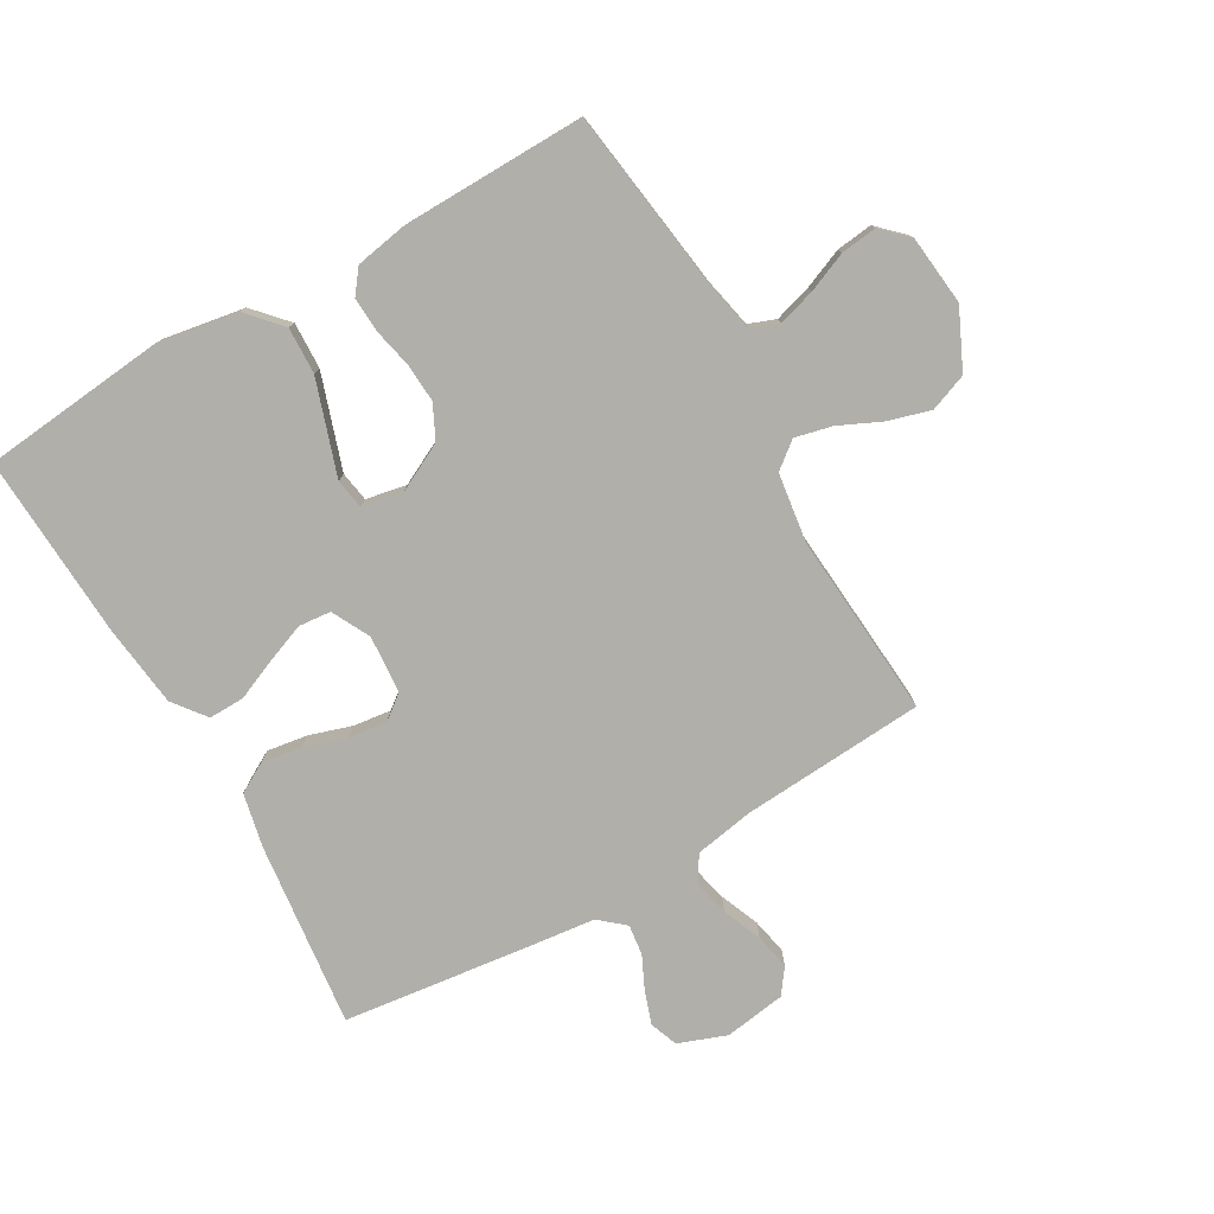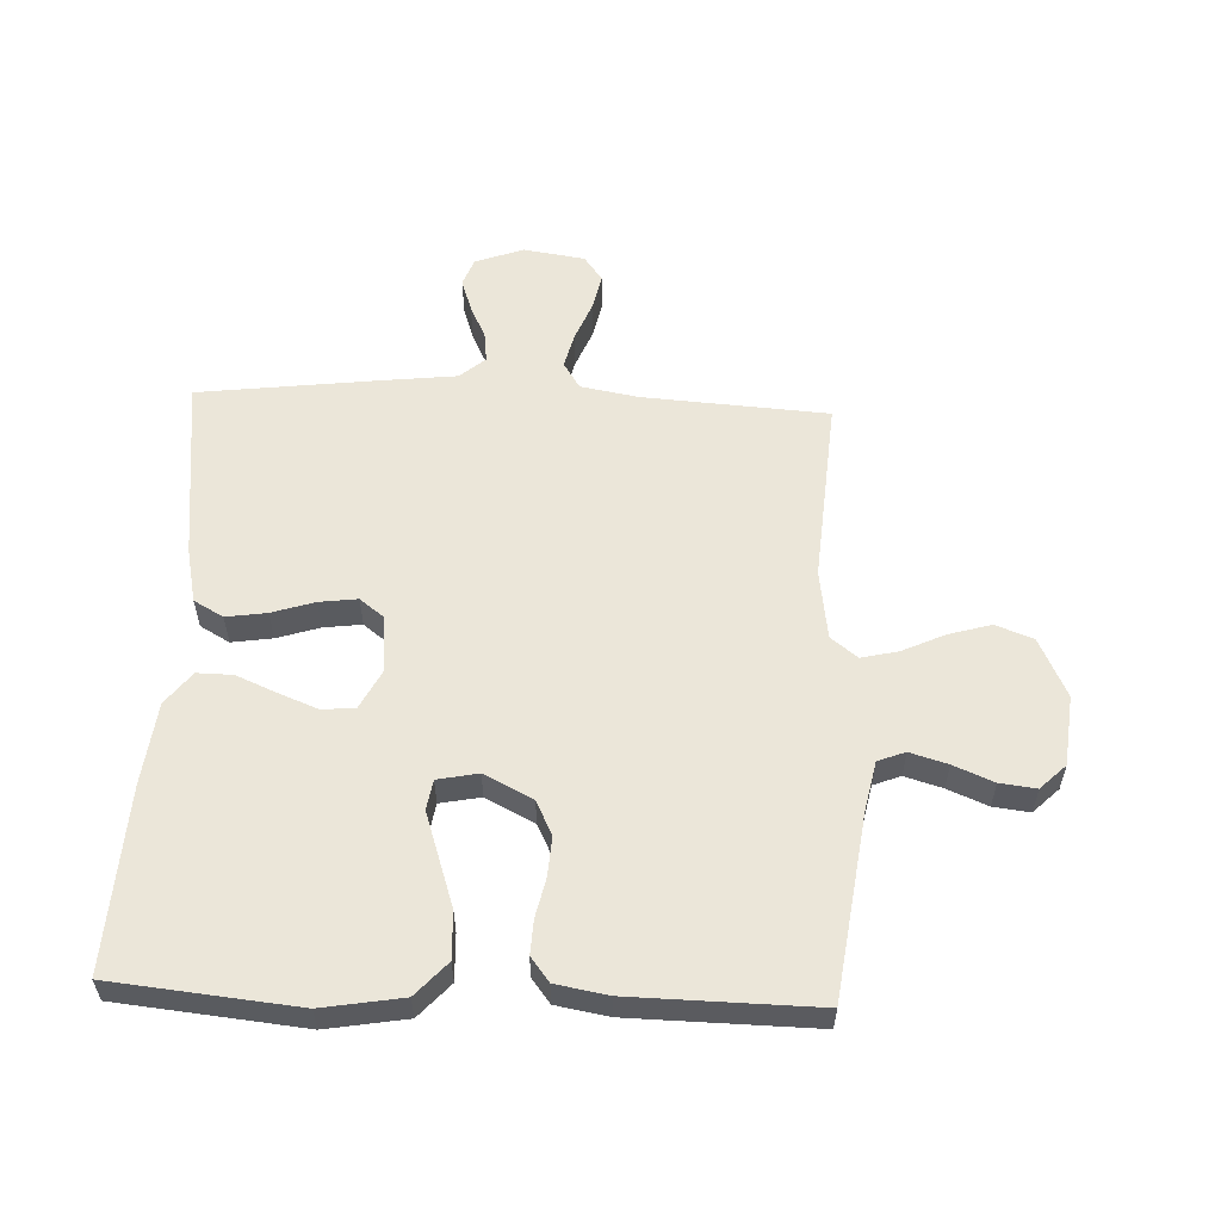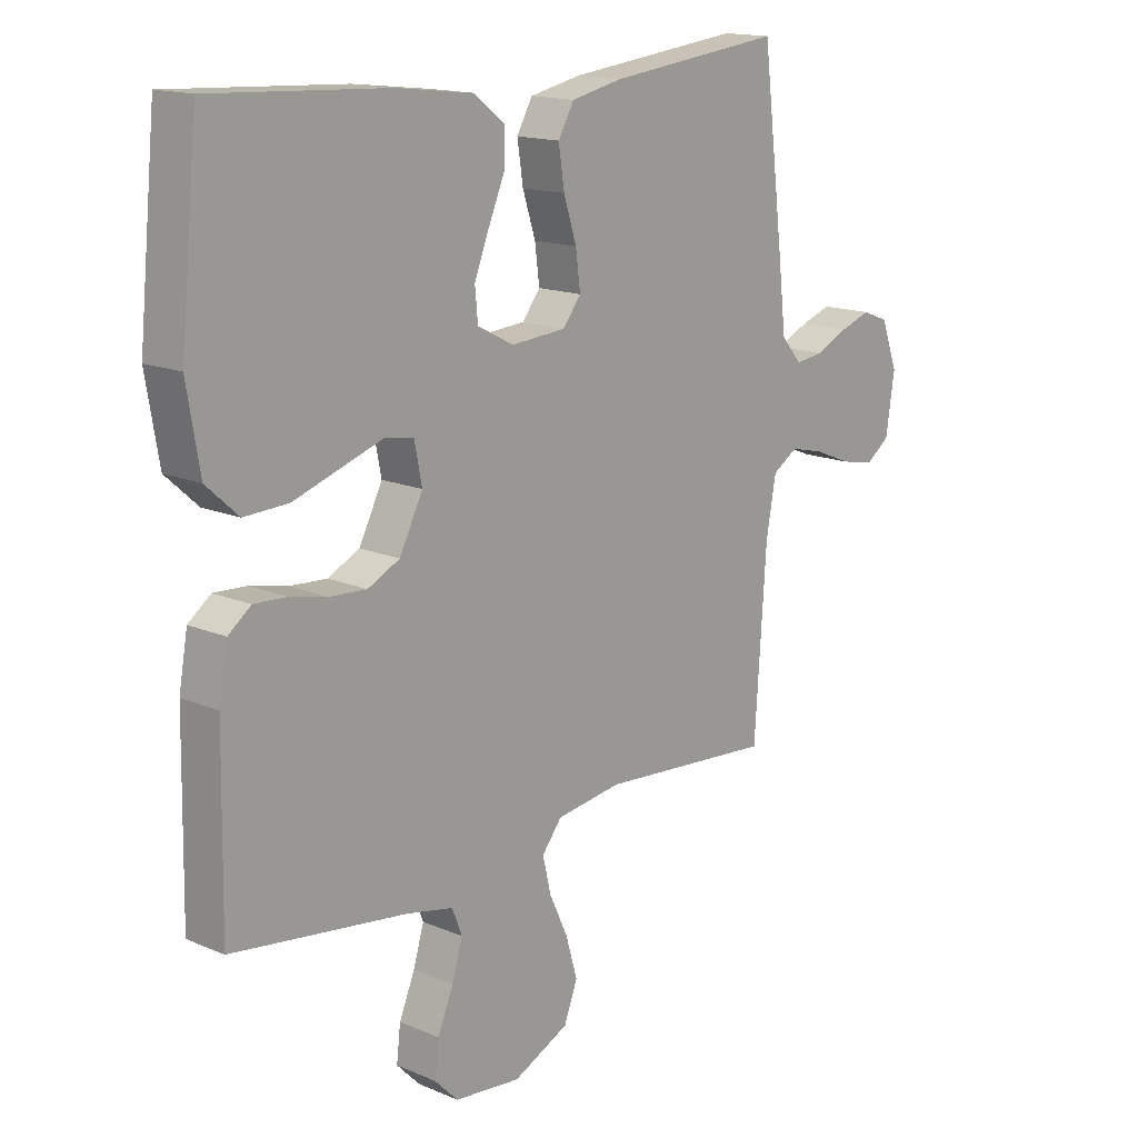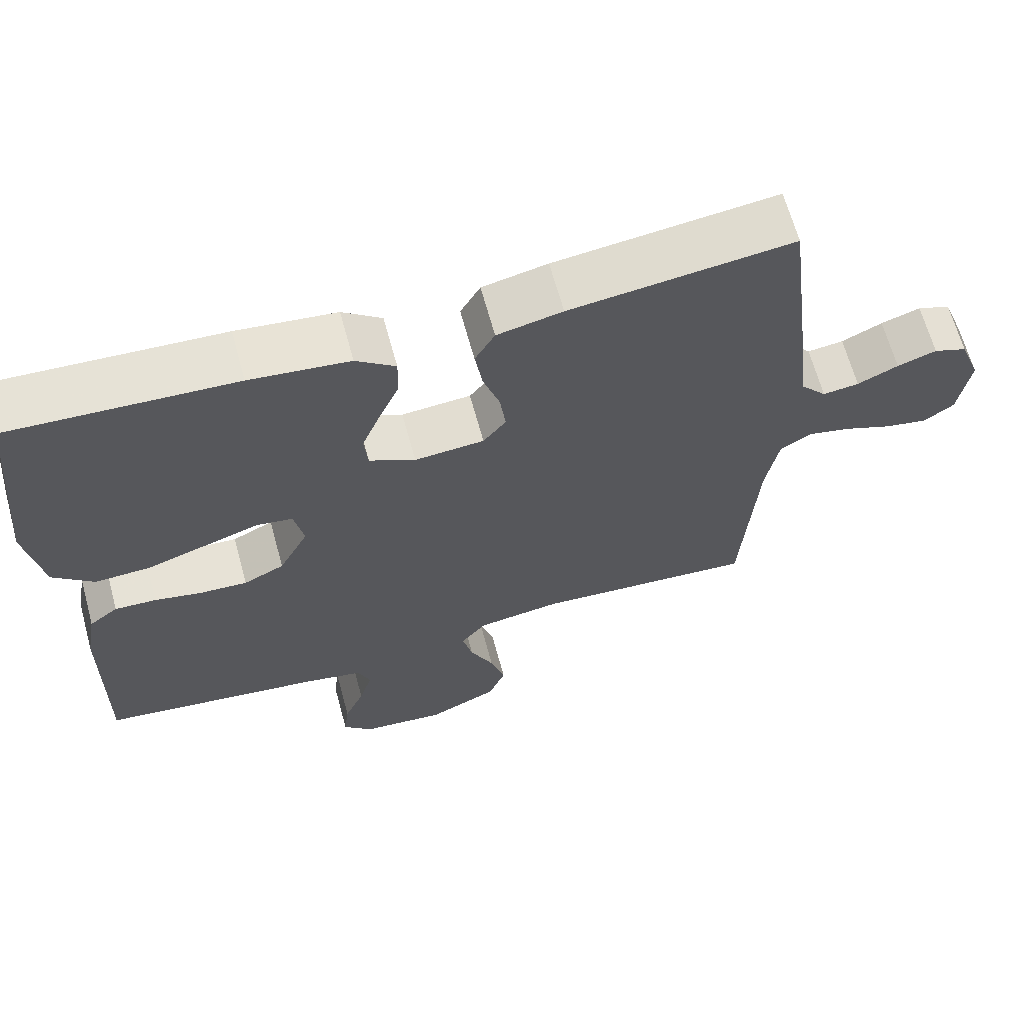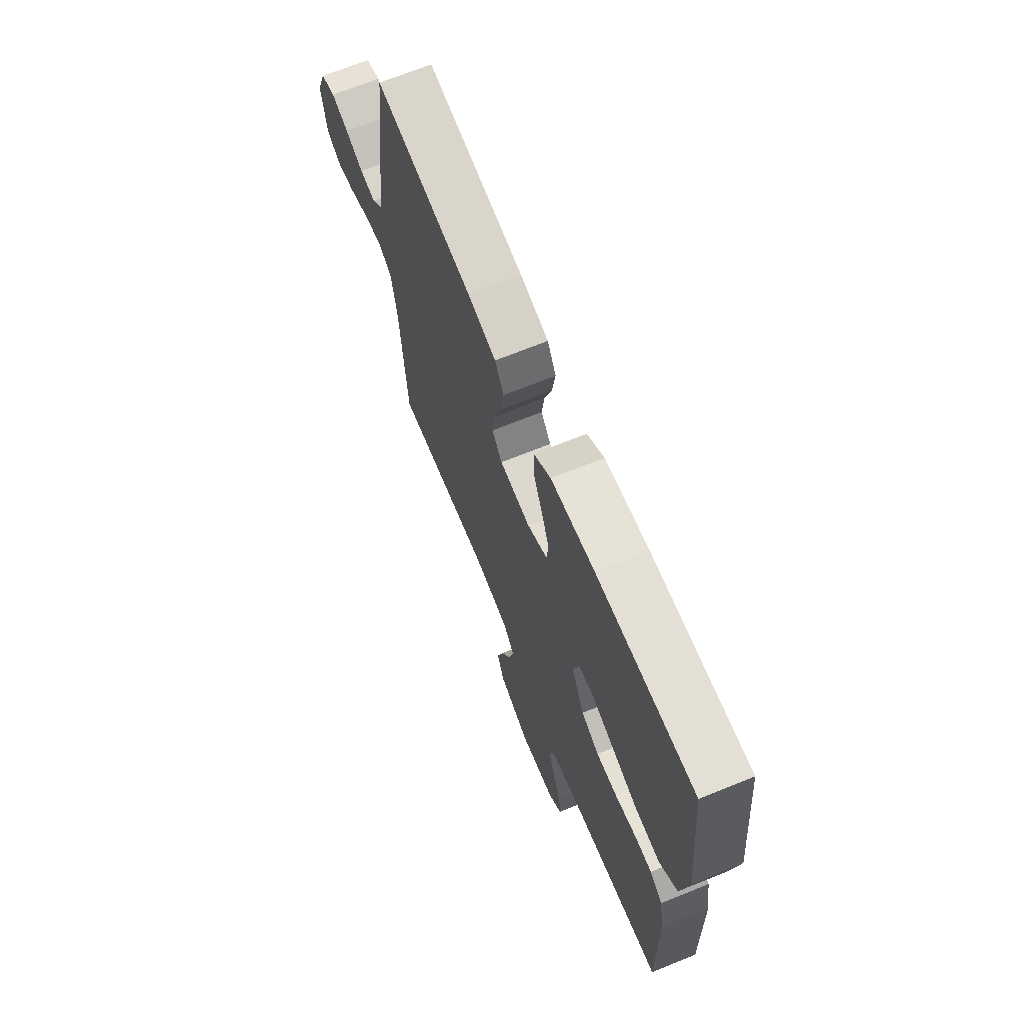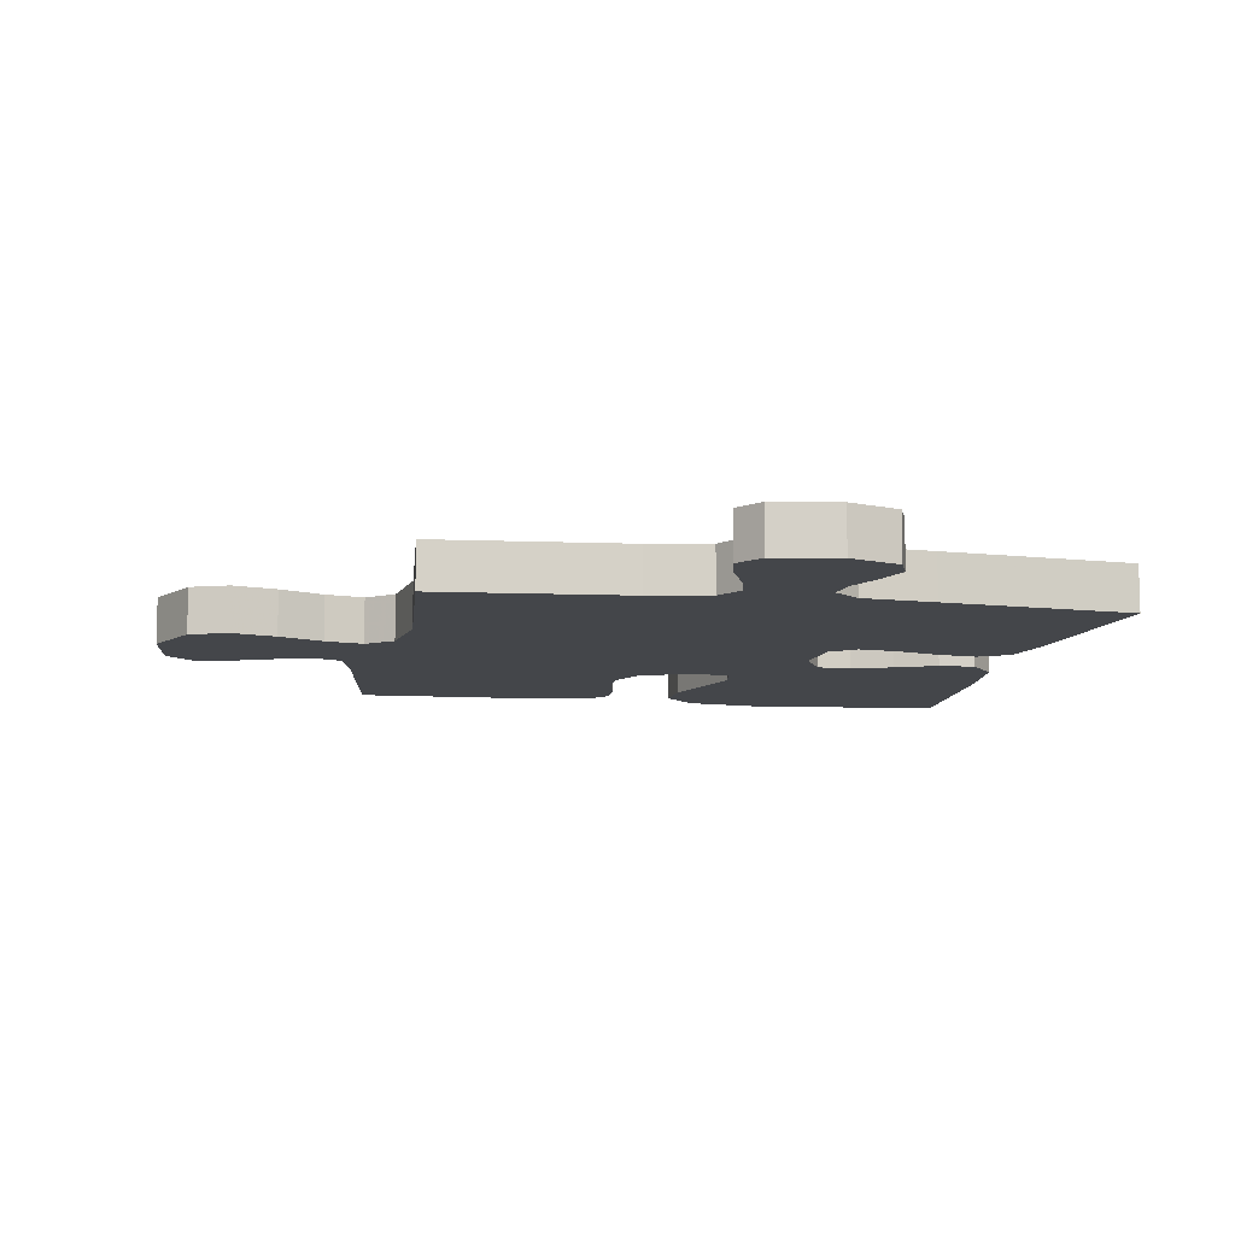
<metadata>
{"format":"obj","ext":"obj","renderer":"f3d","projection":"perspective","resolution":1024,"background":"white","views":[{"elev":-78.0,"azim":119.9,"up":"+Y"},{"elev":56.9,"azim":92.4,"up":"+Y"},{"elev":15.5,"azim":131.9,"up":"+Z"},{"elev":65.5,"azim":164.7,"up":"+Z"},{"elev":68.6,"azim":67.9,"up":"+Z"},{"elev":-9.7,"azim":-99.7,"up":"+Y"}]}
</metadata>
<code>
v -0.5 0.07 0.5
v -0.2 0.07 0.465
v -0.112 0.07 0.446
v -0.085 0.07 0.398
v -0.095 0.07 0.332
v -0.117 0.07 0.263
v -0.125 0.07 0.201
v -0.094 0.07 0.161
v 0 0.07 0.154
v 0.062 0.07 0.186
v 0.067 0.07 0.239
v 0.042 0.07 0.303
v 0.014 0.07 0.369
v 0.013 0.07 0.427
v 0.066 0.07 0.468
v 0.2 0.07 0.484
v 0.5 0.07 0.5
v 0.53 0.07 0.2
v 0.508 0.07 0.07
v 0.453 0.07 0.02
v 0.377 0.07 0.023
v 0.296 0.07 0.05
v 0.224 0.07 0.074
v 0.175 0.07 0.066
v 0.162 0.07 0
v 0.202 0.07 -0.079
v 0.257 0.07 -0.106
v 0.321 0.07 -0.102
v 0.385 0.07 -0.088
v 0.441 0.07 -0.085
v 0.48 0.07 -0.115
v 0.495 0.07 -0.2
v 0.5 0.07 -0.5
v 0.2 0.07 -0.541
v 0.119 0.07 -0.558
v 0.102 0.07 -0.602
v 0.12 0.07 -0.663
v 0.147 0.07 -0.728
v 0.154 0.07 -0.787
v 0.114 0.07 -0.828
v 0 0.07 -0.84
v -0.096 0.07 -0.795
v -0.119 0.07 -0.734
v -0.099 0.07 -0.665
v -0.067 0.07 -0.596
v -0.053 0.07 -0.536
v -0.087 0.07 -0.493
v -0.2 0.07 -0.477
v -0.5 0.07 -0.5
v -0.52 0.07 -0.2
v -0.537 0.07 -0.105
v -0.58 0.07 -0.078
v -0.638 0.07 -0.092
v -0.702 0.07 -0.118
v -0.76 0.07 -0.13
v -0.801 0.07 -0.1
v -0.816 0.07 0
v -0.787 0.07 0.078
v -0.742 0.07 0.095
v -0.689 0.07 0.077
v -0.634 0.07 0.051
v -0.585 0.07 0.045
v -0.55 0.07 0.086
v -0.537 0.07 0.2
v -0.5 0 0.5
v -0.2 0 0.465
v -0.112 0 0.446
v -0.085 0 0.398
v -0.095 0 0.332
v -0.117 0 0.263
v -0.125 0 0.201
v -0.094 0 0.161
v 0 0 0.154
v 0.062 0 0.186
v 0.067 0 0.239
v 0.042 0 0.303
v 0.014 0 0.369
v 0.013 0 0.427
v 0.066 0 0.468
v 0.2 0 0.484
v 0.5 0 0.5
v 0.53 0 0.2
v 0.508 0 0.07
v 0.453 0 0.02
v 0.377 0 0.023
v 0.296 0 0.05
v 0.224 0 0.074
v 0.175 0 0.066
v 0.162 0 0
v 0.202 0 -0.079
v 0.257 0 -0.106
v 0.321 0 -0.102
v 0.385 0 -0.088
v 0.441 0 -0.085
v 0.48 0 -0.115
v 0.495 0 -0.2
v 0.5 0 -0.5
v 0.2 0 -0.541
v 0.119 0 -0.558
v 0.102 0 -0.602
v 0.12 0 -0.663
v 0.147 0 -0.728
v 0.154 0 -0.787
v 0.114 0 -0.828
v 0 0 -0.84
v -0.096 0 -0.795
v -0.119 0 -0.734
v -0.099 0 -0.665
v -0.067 0 -0.596
v -0.053 0 -0.536
v -0.087 0 -0.493
v -0.2 0 -0.477
v -0.5 0 -0.5
v -0.52 0 -0.2
v -0.537 0 -0.105
v -0.58 0 -0.078
v -0.638 0 -0.092
v -0.702 0 -0.118
v -0.76 0 -0.13
v -0.801 0 -0.1
v -0.816 0 0
v -0.787 0 0.078
v -0.742 0 0.095
v -0.689 0 0.077
v -0.634 0 0.051
v -0.585 0 0.045
v -0.55 0 0.086
v -0.537 0 0.2
f 4 5 6
f 3 4 6
f 2 3 6
f 1 2 6
f 64 1 6
f 63 64 6
f 62 63 6 7
f 59 60 61
f 58 59 61
f 57 58 61
f 56 57 61
f 55 56 61
f 54 55 61
f 53 54 61
f 52 53 61 62
f 62 7 8
f 52 62 8
f 51 52 8
f 48 49 50
f 51 8 9
f 50 51 9
f 48 50 9
f 47 48 9
f 43 44 45
f 42 43 45
f 41 42 45
f 40 41 45
f 39 40 45
f 38 39 45
f 37 38 45
f 36 37 45 46
f 47 9 10
f 46 47 10
f 36 46 10
f 35 36 10
f 32 33 34
f 31 32 34
f 30 31 34
f 29 30 34
f 28 29 34
f 27 28 34 35
f 21 22 23
f 20 21 23
f 19 20 23
f 18 19 23
f 17 18 23
f 16 17 23
f 15 16 23
f 14 15 23
f 13 14 23
f 12 13 23
f 11 12 23 24
f 10 11 24 25
f 26 27 35
f 10 25 26 35
f 70 69 68
f 70 68 67
f 70 67 66
f 70 66 65
f 70 65 128
f 70 128 127
f 71 70 127 126
f 125 124 123
f 125 123 122
f 125 122 121
f 125 121 120
f 125 120 119
f 125 119 118
f 125 118 117
f 126 125 117 116
f 72 71 126
f 72 126 116
f 72 116 115
f 114 113 112
f 73 72 115
f 73 115 114
f 73 114 112
f 73 112 111
f 109 108 107
f 109 107 106
f 109 106 105
f 109 105 104
f 109 104 103
f 109 103 102
f 109 102 101
f 110 109 101 100
f 74 73 111
f 74 111 110
f 74 110 100
f 74 100 99
f 98 97 96
f 98 96 95
f 98 95 94
f 98 94 93
f 98 93 92
f 99 98 92 91
f 87 86 85
f 87 85 84
f 87 84 83
f 87 83 82
f 87 82 81
f 87 81 80
f 87 80 79
f 87 79 78
f 87 78 77
f 87 77 76
f 88 87 76 75
f 89 88 75 74
f 99 91 90
f 99 90 89 74
f 1 65 66 2
f 2 66 67 3
f 3 67 68 4
f 4 68 69 5
f 5 69 70 6
f 6 70 71 7
f 7 71 72 8
f 8 72 73 9
f 9 73 74 10
f 10 74 75 11
f 11 75 76 12
f 12 76 77 13
f 13 77 78 14
f 14 78 79 15
f 15 79 80 16
f 16 80 81 17
f 17 81 82 18
f 18 82 83 19
f 19 83 84 20
f 20 84 85 21
f 21 85 86 22
f 22 86 87 23
f 23 87 88 24
f 24 88 89 25
f 25 89 90 26
f 26 90 91 27
f 27 91 92 28
f 28 92 93 29
f 29 93 94 30
f 30 94 95 31
f 31 95 96 32
f 32 96 97 33
f 33 97 98 34
f 34 98 99 35
f 35 99 100 36
f 36 100 101 37
f 37 101 102 38
f 38 102 103 39
f 39 103 104 40
f 40 104 105 41
f 41 105 106 42
f 42 106 107 43
f 43 107 108 44
f 44 108 109 45
f 45 109 110 46
f 46 110 111 47
f 47 111 112 48
f 48 112 113 49
f 49 113 114 50
f 50 114 115 51
f 51 115 116 52
f 52 116 117 53
f 53 117 118 54
f 54 118 119 55
f 55 119 120 56
f 56 120 121 57
f 57 121 122 58
f 58 122 123 59
f 59 123 124 60
f 60 124 125 61
f 61 125 126 62
f 62 126 127 63
f 63 127 128 64
f 64 128 65 1

</code>
